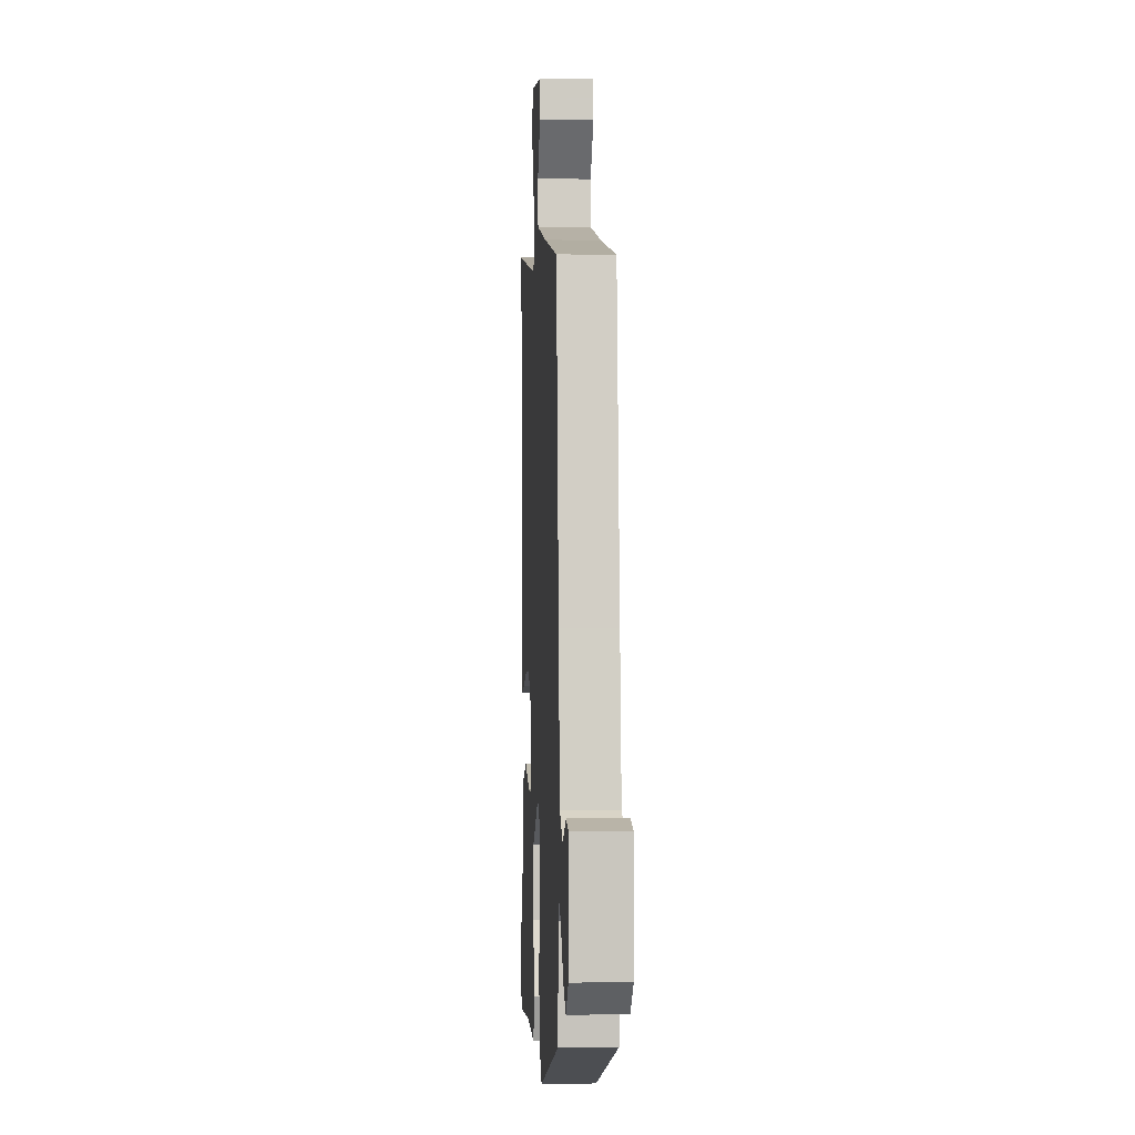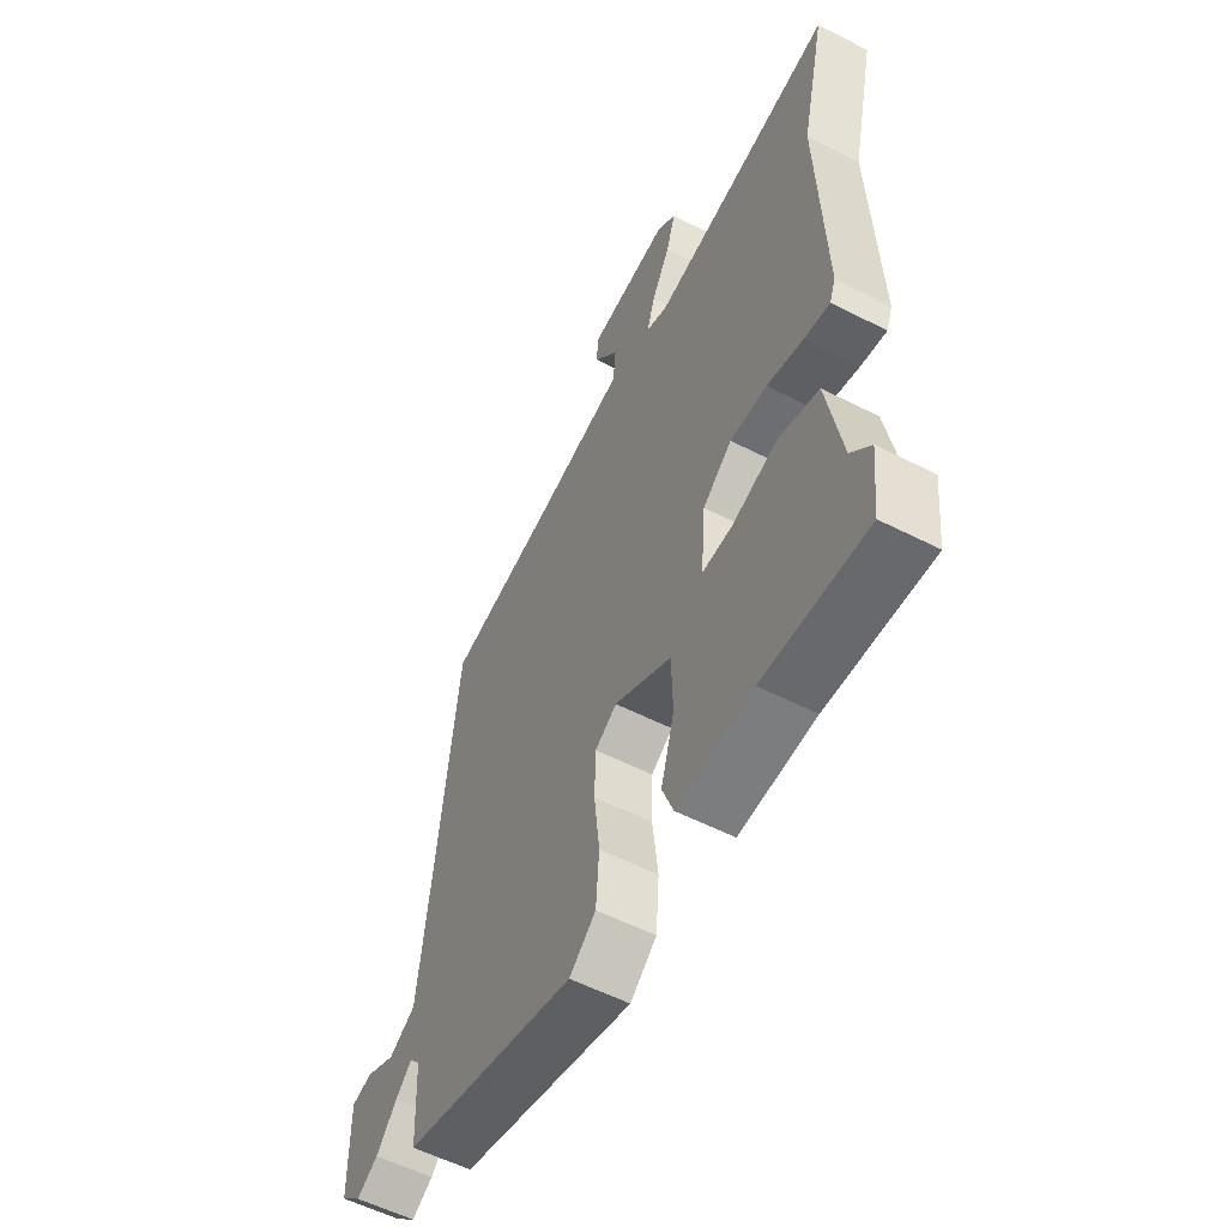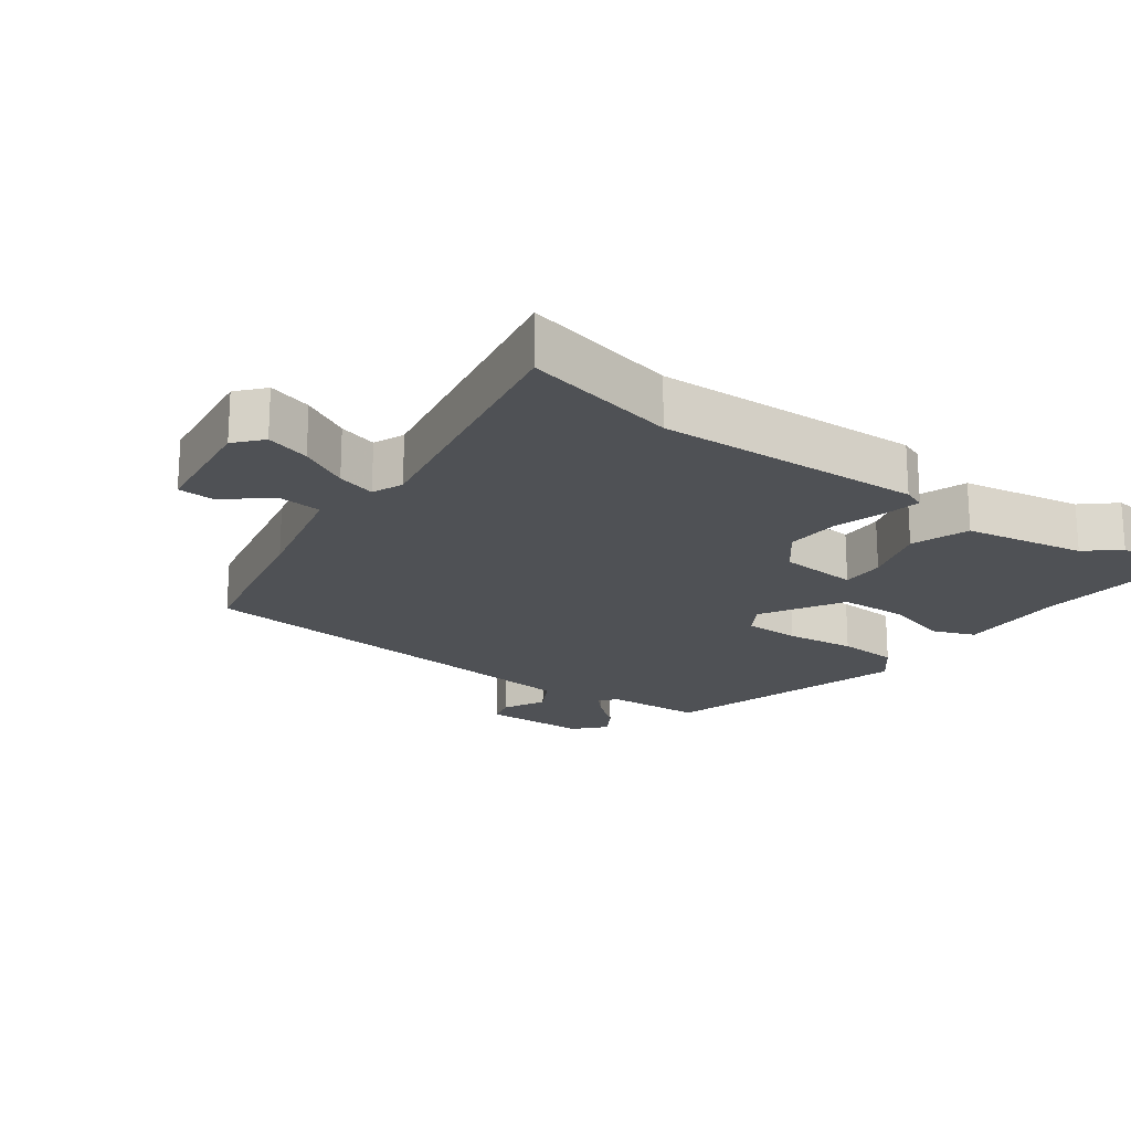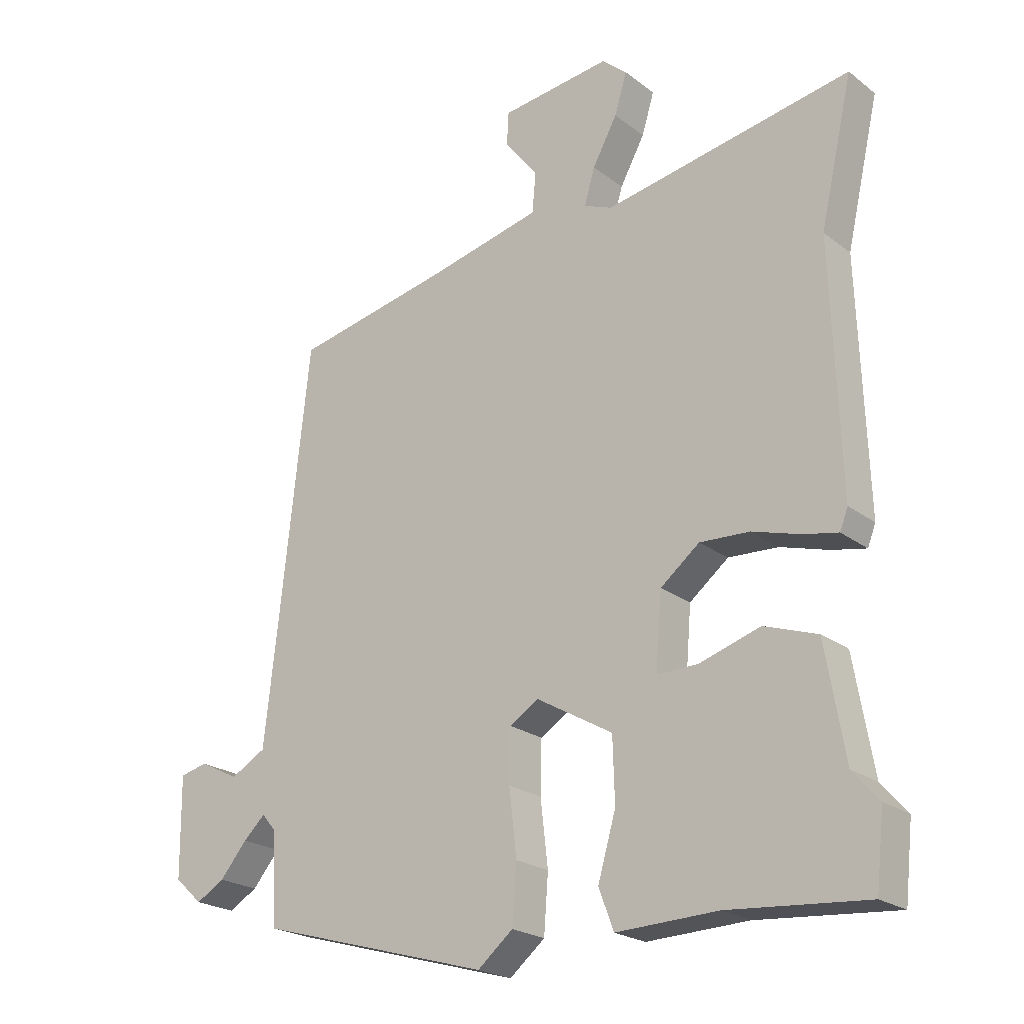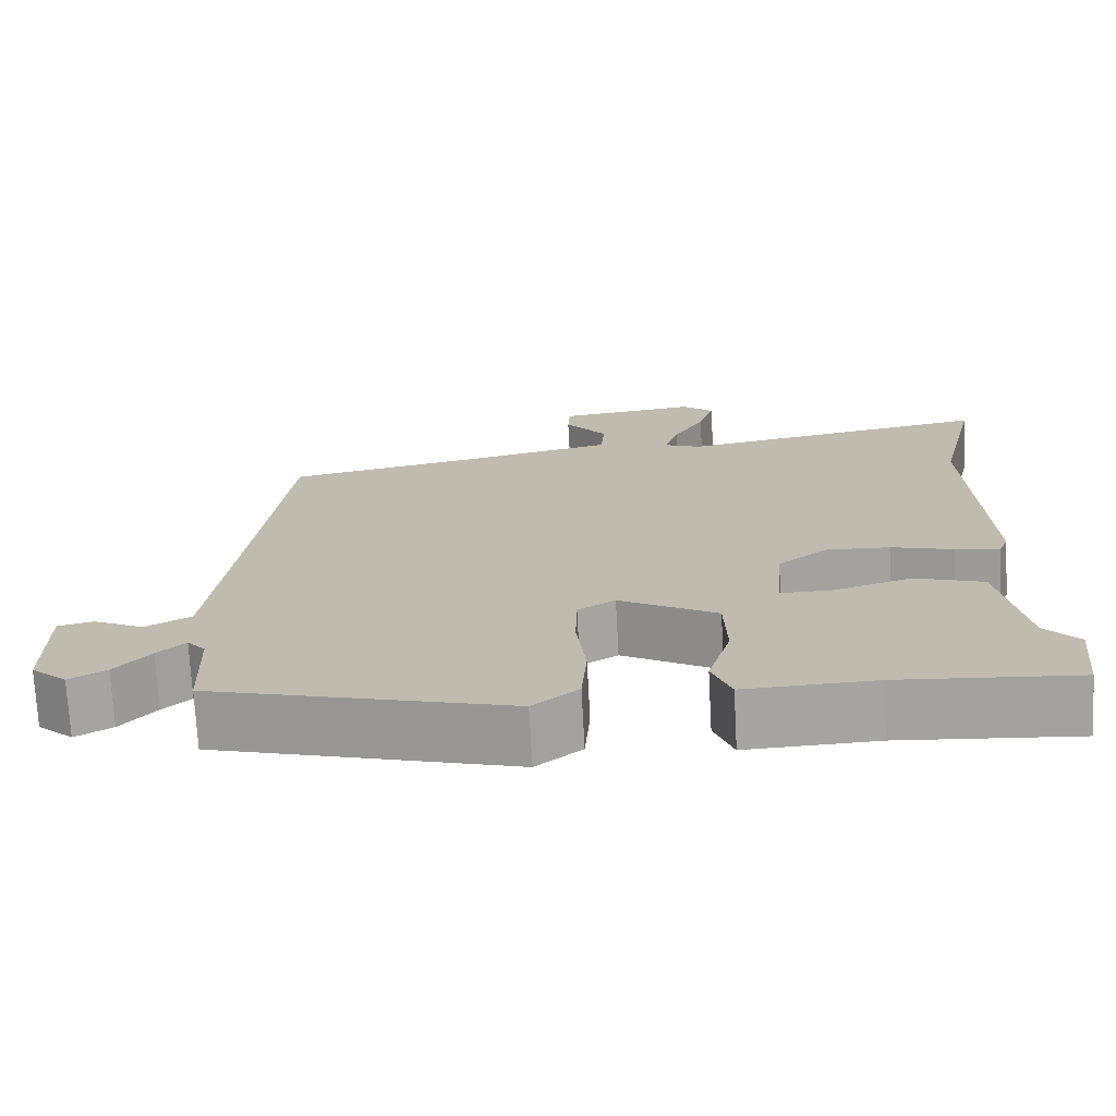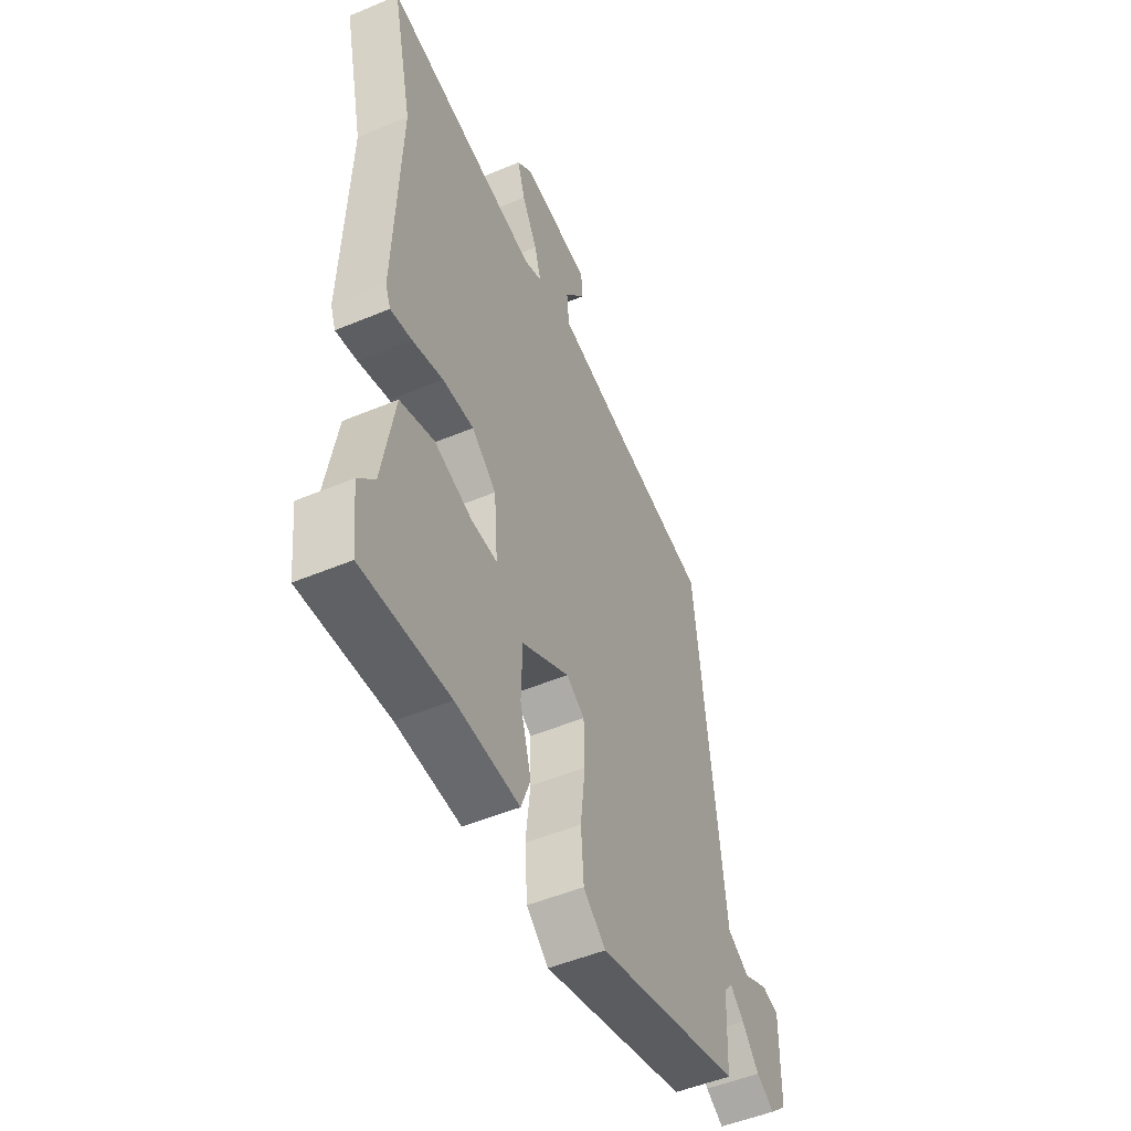
<metadata>
{"format":"obj","ext":"obj","renderer":"f3d","projection":"perspective","resolution":1024,"background":"white","views":[{"elev":-1.0,"azim":-93.4,"up":"+Z"},{"elev":-57.0,"azim":62.1,"up":"+Z"},{"elev":-19.7,"azim":54.1,"up":"+Y"},{"elev":-22.3,"azim":37.8,"up":"+Z"},{"elev":-73.2,"azim":3.1,"up":"+Z"},{"elev":-50.8,"azim":114.5,"up":"+Z"}]}
</metadata>
<code>
v -0.485 0.07 -0.42
v -0.491 0.07 -0.275
v -0.514 0.07 -0.248
v -0.549 0.07 -0.281
v -0.593 0.07 -0.333
v -0.639 0.07 -0.36
v -0.684 0.07 -0.319
v -0.686 0.07 -0.158
v -0.642 0.07 -0.147
v -0.578 0.07 -0.179
v -0.521 0.07 -0.147
v -0.498 0.07 0.058
v -0.451 0.07 0.491
v -0.199 0.07 0.543
v -0.014 0.07 0.586
v -0.008 0.07 0.651
v -0.062 0.07 0.72
v -0.059 0.07 0.774
v 0.119 0.07 0.796
v 0.159 0.07 0.761
v 0.139 0.07 0.695
v 0.099 0.07 0.622
v 0.082 0.07 0.564
v 0.128 0.07 0.545
v 0.527 0.07 0.618
v 0.474 0.07 0.387
v 0.487 0.07 -0.011
v 0.474 0.07 -0.044
v 0.419 0.07 -0.033
v 0.341 0.07 -0.01
v 0.261 0.07 -0.006
v 0.198 0.07 -0.056
v 0.188 0.07 -0.175
v 0.254 0.07 -0.174
v 0.352 0.07 -0.143
v 0.438 0.07 -0.173
v 0.469 0.07 -0.354
v 0.511 0.07 -0.402
v 0.498 0.07 -0.519
v 0.276 0.07 -0.501
v 0.113 0.07 -0.507
v 0.089 0.07 -0.443
v 0.118 0.07 -0.343
v 0.115 0.07 -0.241
v -0.008 0.07 -0.17
v -0.055 0.07 -0.199
v -0.057 0.07 -0.283
v -0.045 0.07 -0.388
v -0.052 0.07 -0.48
v -0.109 0.07 -0.527
v -0.485 0 -0.42
v -0.491 0 -0.275
v -0.514 0 -0.248
v -0.549 0 -0.281
v -0.593 0 -0.333
v -0.639 0 -0.36
v -0.684 0 -0.319
v -0.686 0 -0.158
v -0.642 0 -0.147
v -0.578 0 -0.179
v -0.521 0 -0.147
v -0.498 0 0.058
v -0.451 0 0.491
v -0.199 0 0.543
v -0.014 0 0.586
v -0.008 0 0.651
v -0.062 0 0.72
v -0.059 0 0.774
v 0.119 0 0.796
v 0.159 0 0.761
v 0.139 0 0.695
v 0.099 0 0.622
v 0.082 0 0.564
v 0.128 0 0.545
v 0.527 0 0.618
v 0.474 0 0.387
v 0.487 0 -0.011
v 0.474 0 -0.044
v 0.419 0 -0.033
v 0.341 0 -0.01
v 0.261 0 -0.006
v 0.198 0 -0.056
v 0.188 0 -0.175
v 0.254 0 -0.174
v 0.352 0 -0.143
v 0.438 0 -0.173
v 0.469 0 -0.354
v 0.511 0 -0.402
v 0.498 0 -0.519
v 0.276 0 -0.501
v 0.113 0 -0.507
v 0.089 0 -0.443
v 0.118 0 -0.343
v 0.115 0 -0.241
v -0.008 0 -0.17
v -0.055 0 -0.199
v -0.057 0 -0.283
v -0.045 0 -0.388
v -0.052 0 -0.48
v -0.109 0 -0.527
f 50 1 2
f 49 50 2
f 48 49 2
f 47 48 2
f 46 47 2 3
f 45 46 3
f 40 41 42 43
f 40 43 44
f 39 40 44
f 38 39 44
f 37 38 44
f 36 37 44
f 35 36 44
f 34 35 44
f 33 34 44
f 32 33 44 45
f 28 29 30
f 27 28 30
f 26 27 30
f 26 30 31
f 25 26 31
f 24 25 31
f 32 45 3
f 31 32 3
f 24 31 3
f 23 24 3
f 20 21 22
f 19 20 22
f 18 19 22
f 17 18 22
f 16 17 22
f 12 13 14
f 11 12 14 15
f 8 9 10
f 7 8 10
f 6 7 10
f 5 6 10
f 4 5 10
f 4 10 11
f 3 4 11 15
f 15 16 22 23
f 3 15 23
f 52 51 100
f 52 100 99
f 52 99 98
f 52 98 97
f 53 52 97 96
f 53 96 95
f 93 92 91 90
f 94 93 90
f 94 90 89
f 94 89 88
f 94 88 87
f 94 87 86
f 94 86 85
f 94 85 84
f 94 84 83
f 95 94 83 82
f 80 79 78
f 80 78 77
f 80 77 76
f 81 80 76
f 81 76 75
f 81 75 74
f 53 95 82
f 53 82 81
f 53 81 74
f 53 74 73
f 72 71 70
f 72 70 69
f 72 69 68
f 72 68 67
f 72 67 66
f 64 63 62
f 65 64 62 61
f 60 59 58
f 60 58 57
f 60 57 56
f 60 56 55
f 60 55 54
f 61 60 54
f 65 61 54 53
f 73 72 66 65
f 73 65 53
f 1 51 52 2
f 2 52 53 3
f 3 53 54 4
f 4 54 55 5
f 5 55 56 6
f 6 56 57 7
f 7 57 58 8
f 8 58 59 9
f 9 59 60 10
f 10 60 61 11
f 11 61 62 12
f 12 62 63 13
f 13 63 64 14
f 14 64 65 15
f 15 65 66 16
f 16 66 67 17
f 17 67 68 18
f 18 68 69 19
f 19 69 70 20
f 20 70 71 21
f 21 71 72 22
f 22 72 73 23
f 23 73 74 24
f 24 74 75 25
f 25 75 76 26
f 26 76 77 27
f 27 77 78 28
f 28 78 79 29
f 29 79 80 30
f 30 80 81 31
f 31 81 82 32
f 32 82 83 33
f 33 83 84 34
f 34 84 85 35
f 35 85 86 36
f 36 86 87 37
f 37 87 88 38
f 38 88 89 39
f 39 89 90 40
f 40 90 91 41
f 41 91 92 42
f 42 92 93 43
f 43 93 94 44
f 44 94 95 45
f 45 95 96 46
f 46 96 97 47
f 47 97 98 48
f 48 98 99 49
f 49 99 100 50
f 50 100 51 1

</code>
